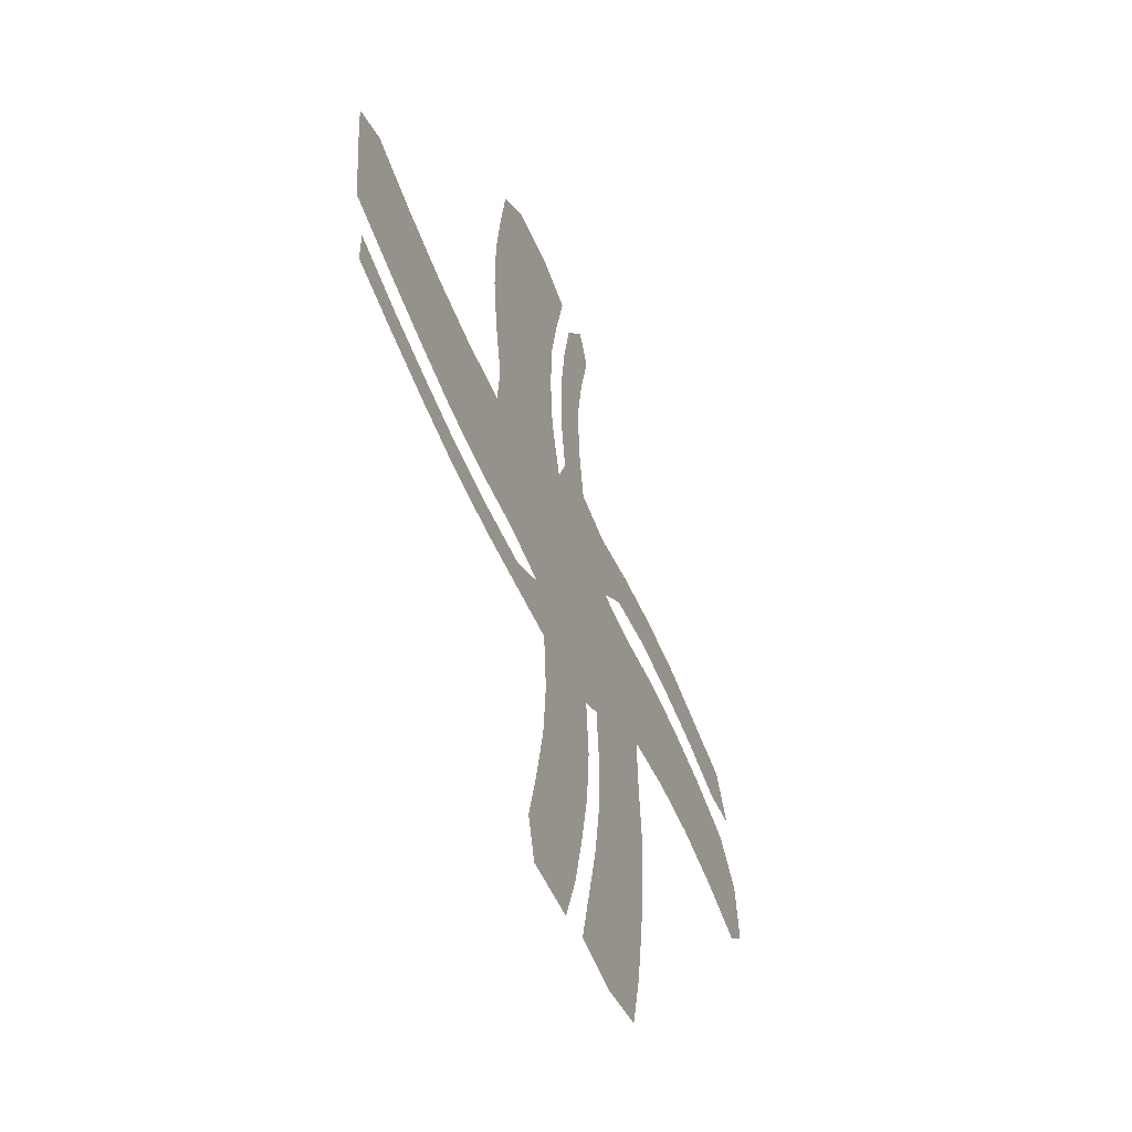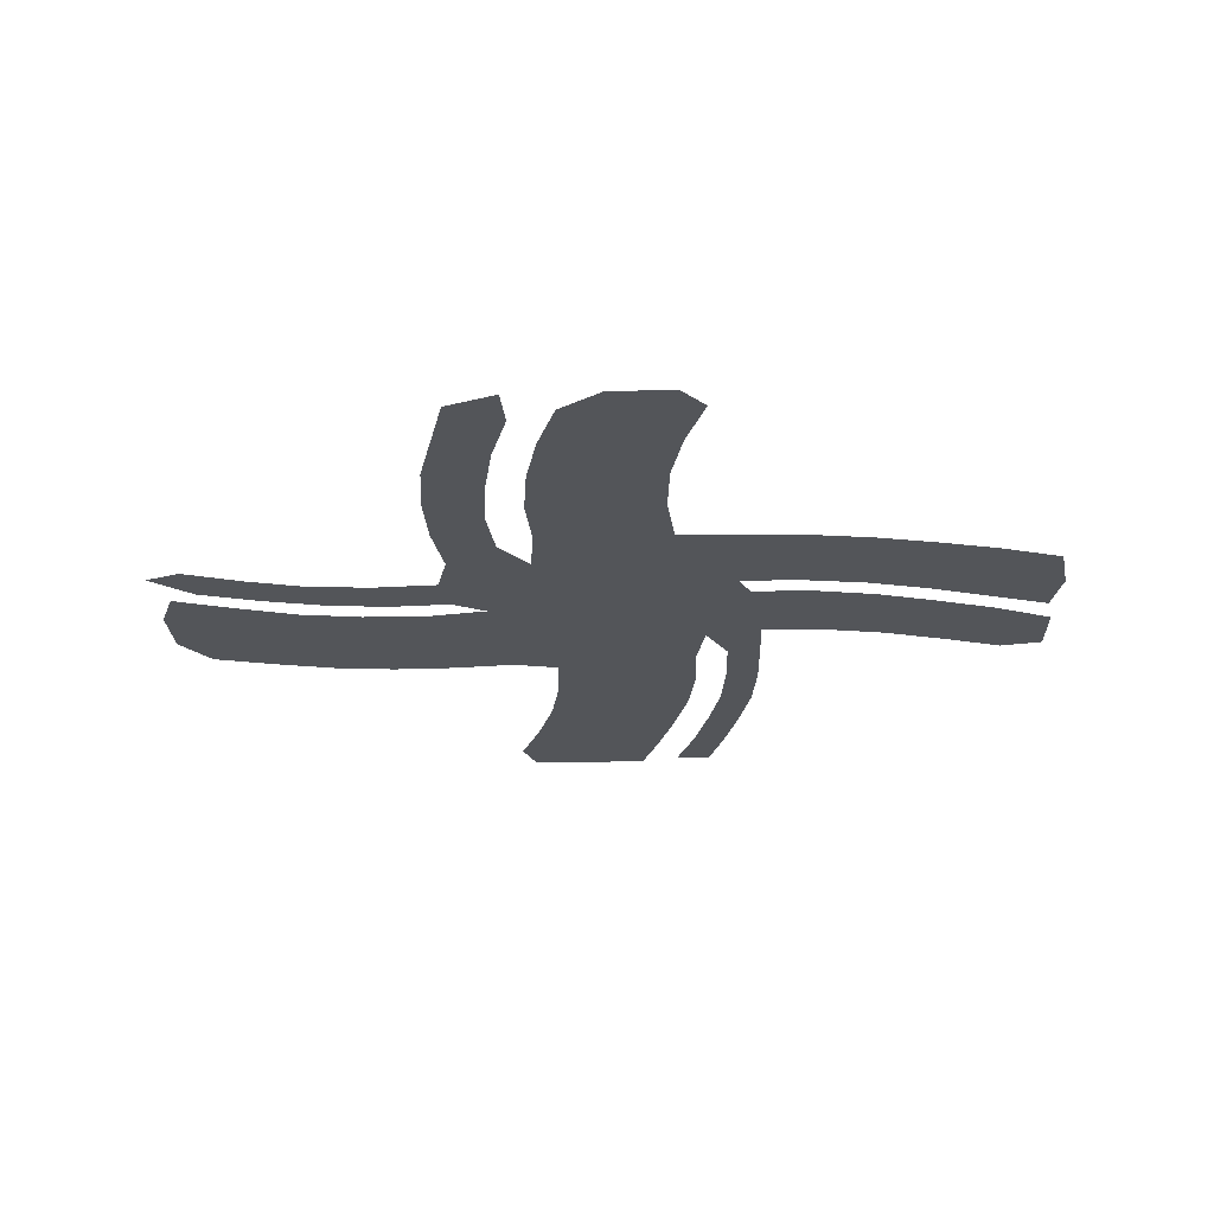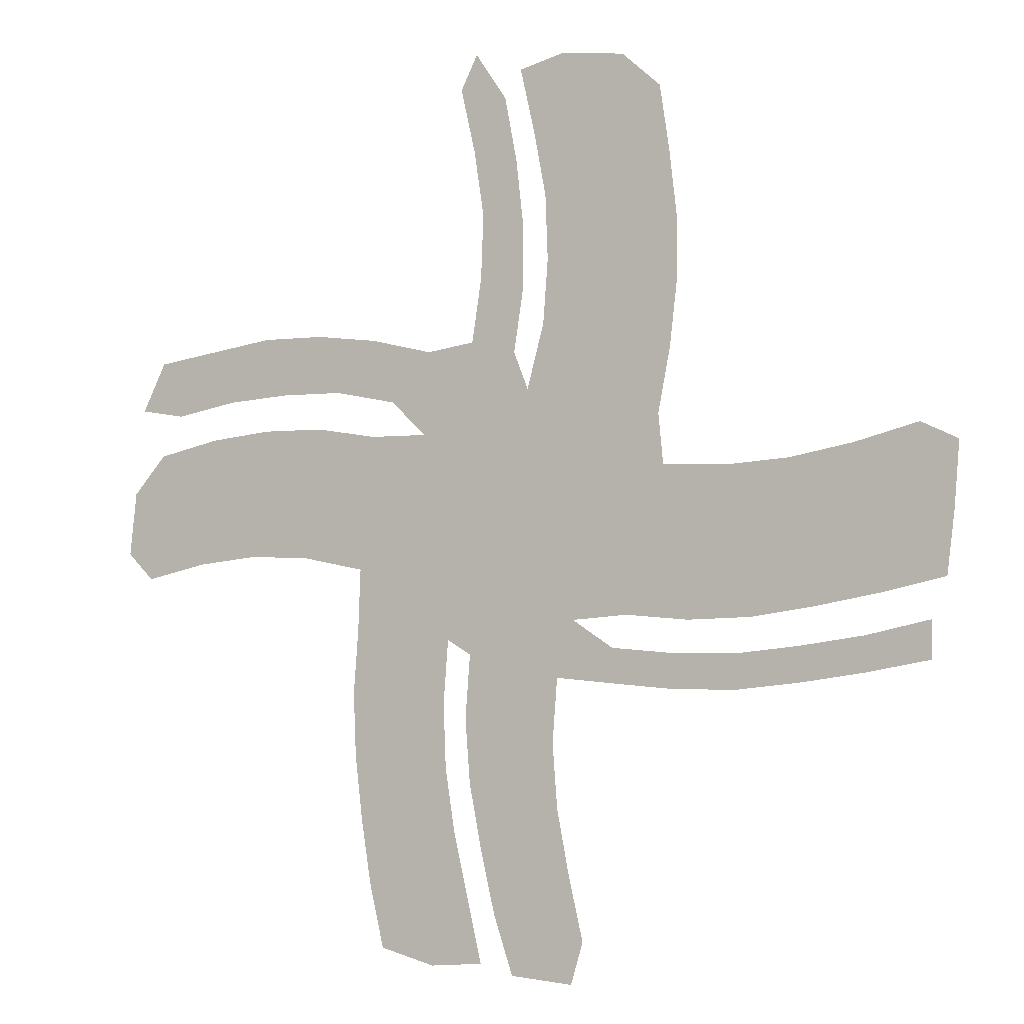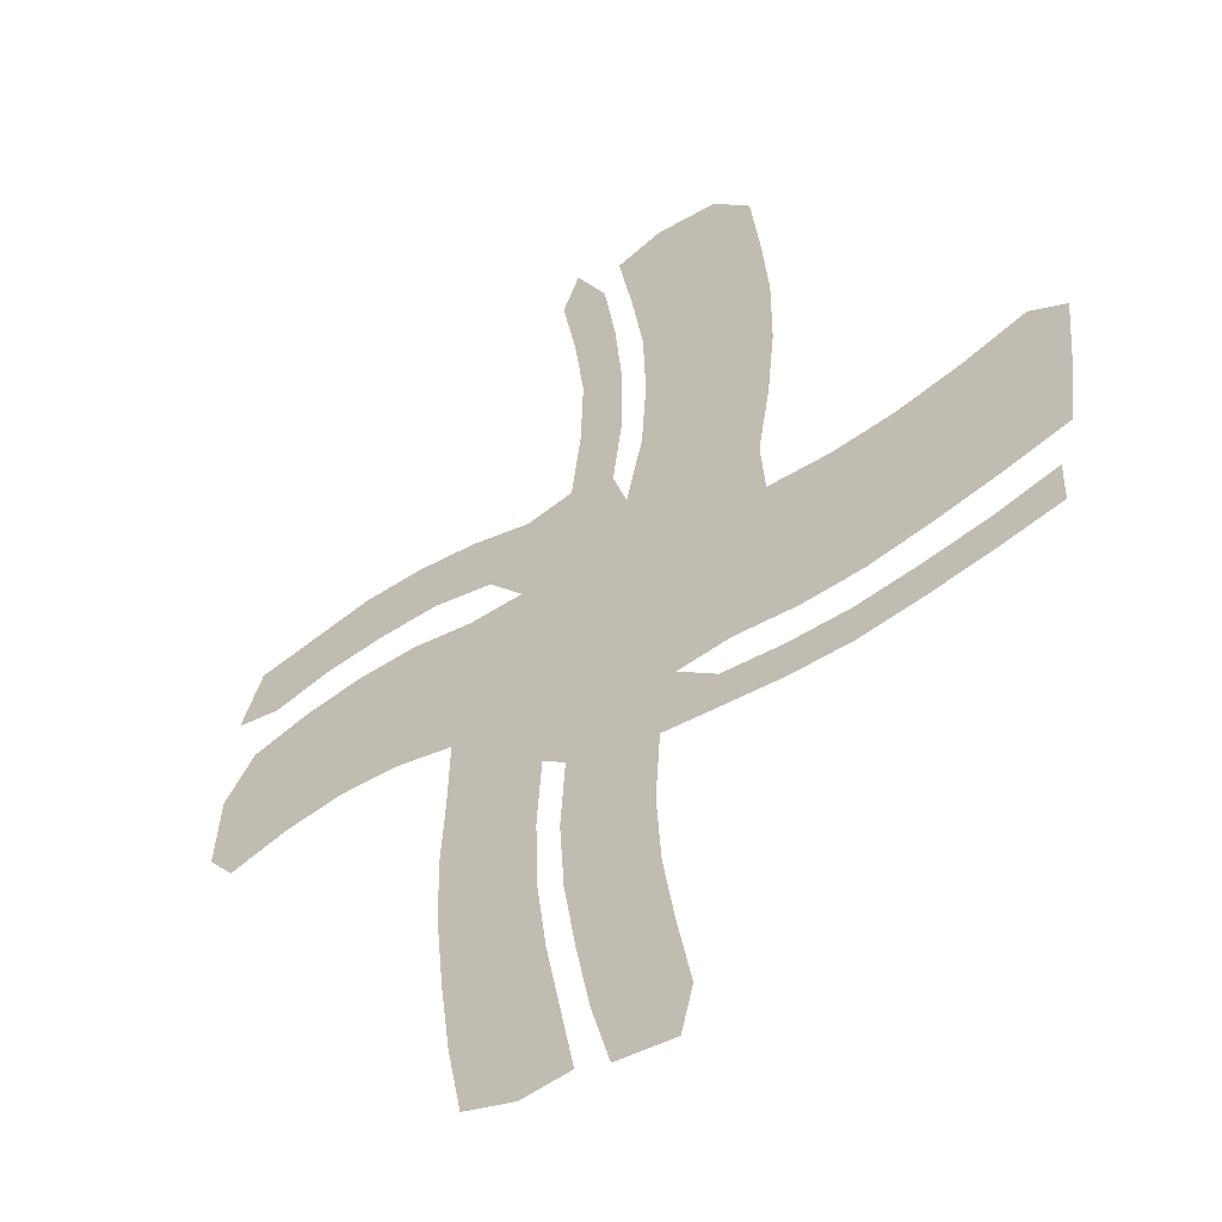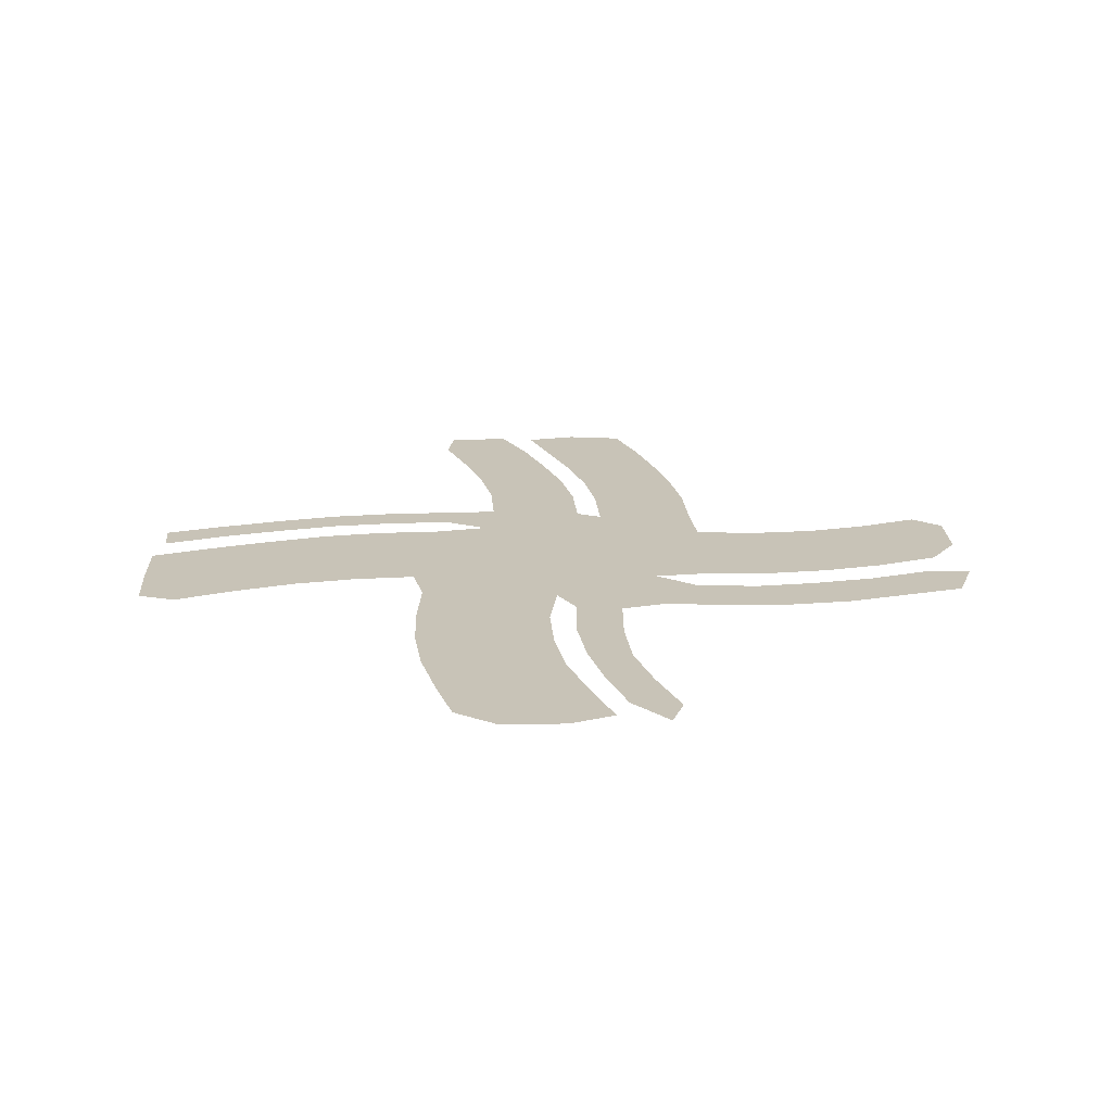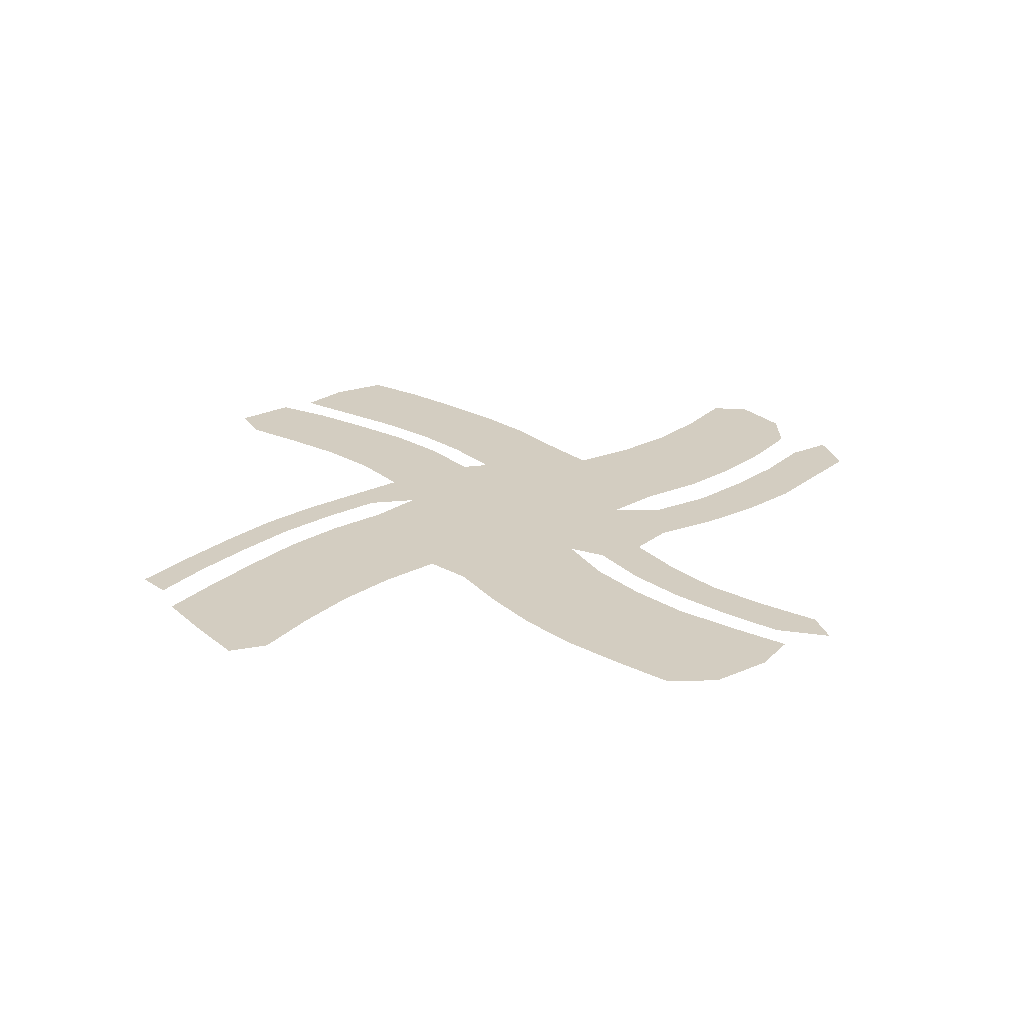
<metadata>
{"format":"obj","ext":"obj","renderer":"f3d","projection":"perspective","resolution":1024,"background":"white","views":[{"elev":-54.1,"azim":111.9,"up":"+Y"},{"elev":-24.1,"azim":-93.2,"up":"+Z"},{"elev":-2.7,"azim":26.2,"up":"+Y"},{"elev":-44.1,"azim":38.6,"up":"+Y"},{"elev":19.7,"azim":171.4,"up":"+Z"},{"elev":24.8,"azim":137.8,"up":"+Z"}]}
</metadata>
<code>
v 0.008 0.5307 0
v 0.04533 0.5733 0
v 0.1147 0.5893 0
v 0.184 0.5973 0
v 0.2533 0.5973 0
v 0.3227 0.5867 0
v 0.3867 0.5867 0
v 0.3467 0.624 0
v 0.2773 0.6373 0
v 0.208 0.6373 0
v 0.1387 0.632 0
v 0.06933 0.6187 0
v 0.01867 0.6267 0
v 0.04533 0.68 0
v 0.1147 0.6907 0
v 0.184 0.7013 0
v 0.2533 0.7013 0
v 0.3227 0.6933 0
v 0.392 0.6773 0
v 0.4453 0.6853 0
v 0.456 0.7547 0
v 0.4587 0.824 0
v 0.448 0.8933 0
v 0.432 0.9627 0
v 0.4507 1 0
v 0.4853 0.9493 0
v 0.4987 0.88 0
v 0.5067 0.8107 0
v 0.5067 0.7413 0
v 0.496 0.672 0
v 0.512 0.632 0
v 0.5307 0.7013 0
v 0.536 0.7707 0
v 0.5333 0.84 0
v 0.52 0.9093 0
v 0.504 0.9787 0
v 0.5547 0.992 0
v 0.624 0.984 0
v 0.6667 0.9467 0
v 0.6773 0.8773 0
v 0.6853 0.808 0
v 0.6853 0.7387 0
v 0.6773 0.6693 0
v 0.664 0.6 0
v 0.6693 0.5467 0
v 0.7387 0.544 0
v 0.808 0.5493 0
v 0.8773 0.5627 0
v 0.9467 0.5813 0
v 0.9867 0.5627 0
v 0.9813 0.4933 0
v 0.9733 0.4267 0
v 0.904 0.4107 0
v 0.8347 0.3973 0
v 0.7653 0.3867 0
v 0.696 0.384 0
v 0.6267 0.3893 0
v 0.5653 0.384 0
v 0.6107 0.3547 0
v 0.68 0.3493 0
v 0.7493 0.3493 0
v 0.8187 0.3573 0
v 0.888 0.368 0
v 0.9573 0.384 0
v 0.9573 0.344 0
v 0.888 0.3307 0
v 0.8187 0.32 0
v 0.7493 0.312 0
v 0.68 0.312 0
v 0.6107 0.3173 0
v 0.5467 0.3227 0
v 0.5413 0.2533 0
v 0.5467 0.184 0
v 0.56 0.1147 0
v 0.576 0.04533 0
v 0.5627 0 0
v 0.4933 0.005333 0
v 0.472 0.06933 0
v 0.456 0.1387 0
v 0.4427 0.208 0
v 0.4373 0.2773 0
v 0.4427 0.3467 0
v 0.416 0.3627 0
v 0.4107 0.2933 0
v 0.4133 0.224 0
v 0.424 0.1547 0
v 0.44 0.08533 0
v 0.456 0.016 0
v 0.3973 0.01067 0
v 0.336 0.02667 0
v 0.32 0.096 0
v 0.3093 0.1653 0
v 0.3013 0.2347 0
v 0.2987 0.304 0
v 0.304 0.3733 0
v 0.3067 0.44 0
v 0.2373 0.4533 0
v 0.168 0.456 0
v 0.09867 0.448 0
v 0.02933 0.432 0
v 0 0.4613 0
v 0.008 0.5307 0
f 99 101 100
f 7 58 31
f 86 92 91
f 58 71 59
f 1 101 99
f 84 93 85
f 85 93 92
f 85 92 86
f 84 94 93
f 58 82 71
f 71 82 81
f 35 40 39
f 34 40 35
f 35 37 36
f 34 41 40
f 32 42 33
f 33 42 41
f 33 41 34
f 74 78 75
f 75 77 76
f 75 78 77
f 51 53 52
f 49 51 50
f 63 66 65
f 63 65 64
f 62 67 66
f 62 66 63
f 31 44 32
f 3 99 98
f 7 83 58
f 58 83 82
f 7 96 83
f 83 94 84
f 6 96 7
f 6 97 96
f 5 97 6
f 35 39 38
f 35 38 37
f 7 31 20
f 20 29 21
f 21 29 28
f 86 91 87
f 87 91 90
f 87 90 89
f 87 89 88
f 59 71 70
f 73 79 74
f 74 79 78
f 73 80 79
f 47 53 48
f 48 53 51
f 48 51 49
f 32 43 42
f 32 44 43
f 1 99 2
f 2 99 3
f 9 17 10
f 10 17 16
f 3 98 4
f 4 97 5
f 4 98 97
f 83 96 95
f 83 95 94
f 7 19 8
f 7 20 19
f 20 30 29
f 20 31 30
f 71 81 72
f 72 81 80
f 72 80 73
f 31 58 45
f 31 45 44
f 60 70 69
f 59 70 60
f 46 55 47
f 46 56 55
f 45 56 46
f 12 14 13
f 12 15 14
f 11 16 15
f 10 16 11
f 11 15 12
f 8 18 9
f 8 19 18
f 9 18 17
f 21 28 22
f 22 28 27
f 47 54 53
f 47 55 54
f 61 68 67
f 61 67 62
f 45 58 57
f 45 57 56
f 23 27 26
f 22 27 23
f 24 26 25
f 23 26 24
f 60 69 61
f 61 69 68

</code>
